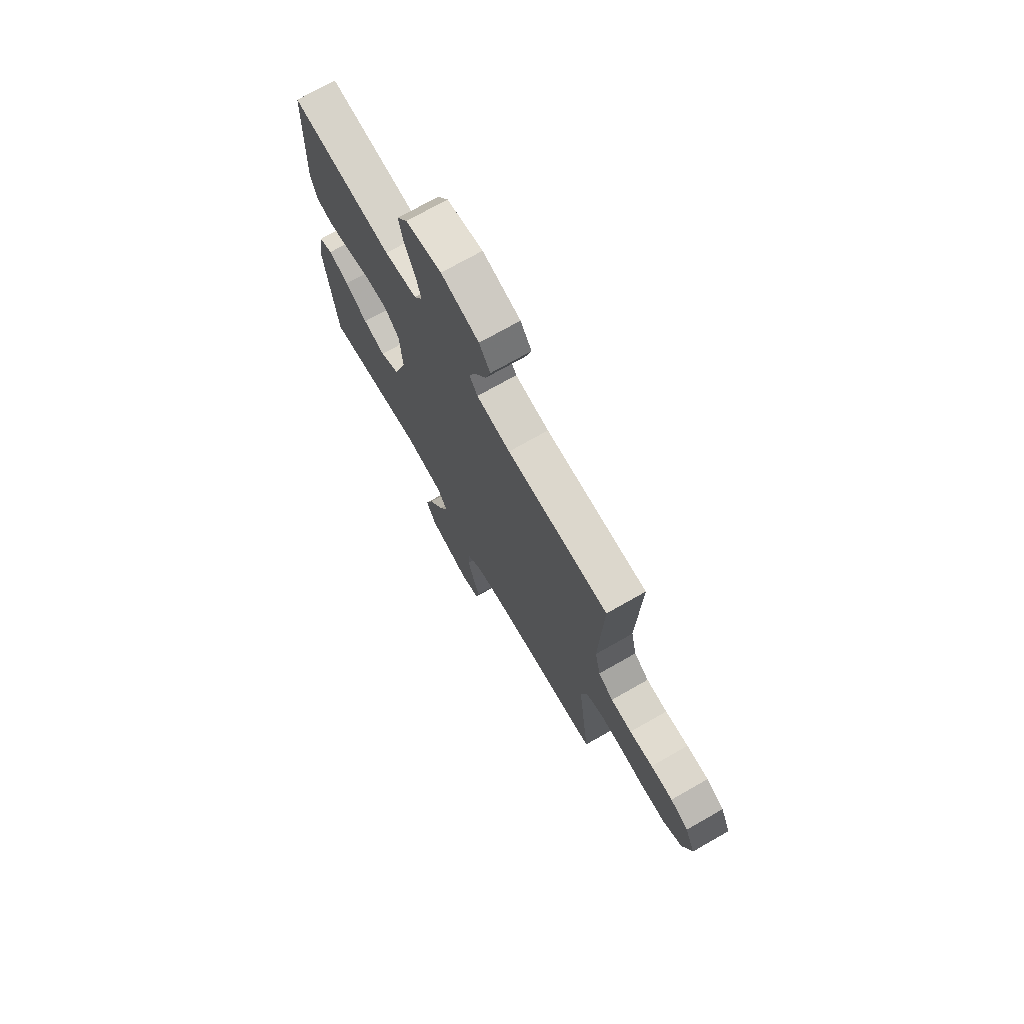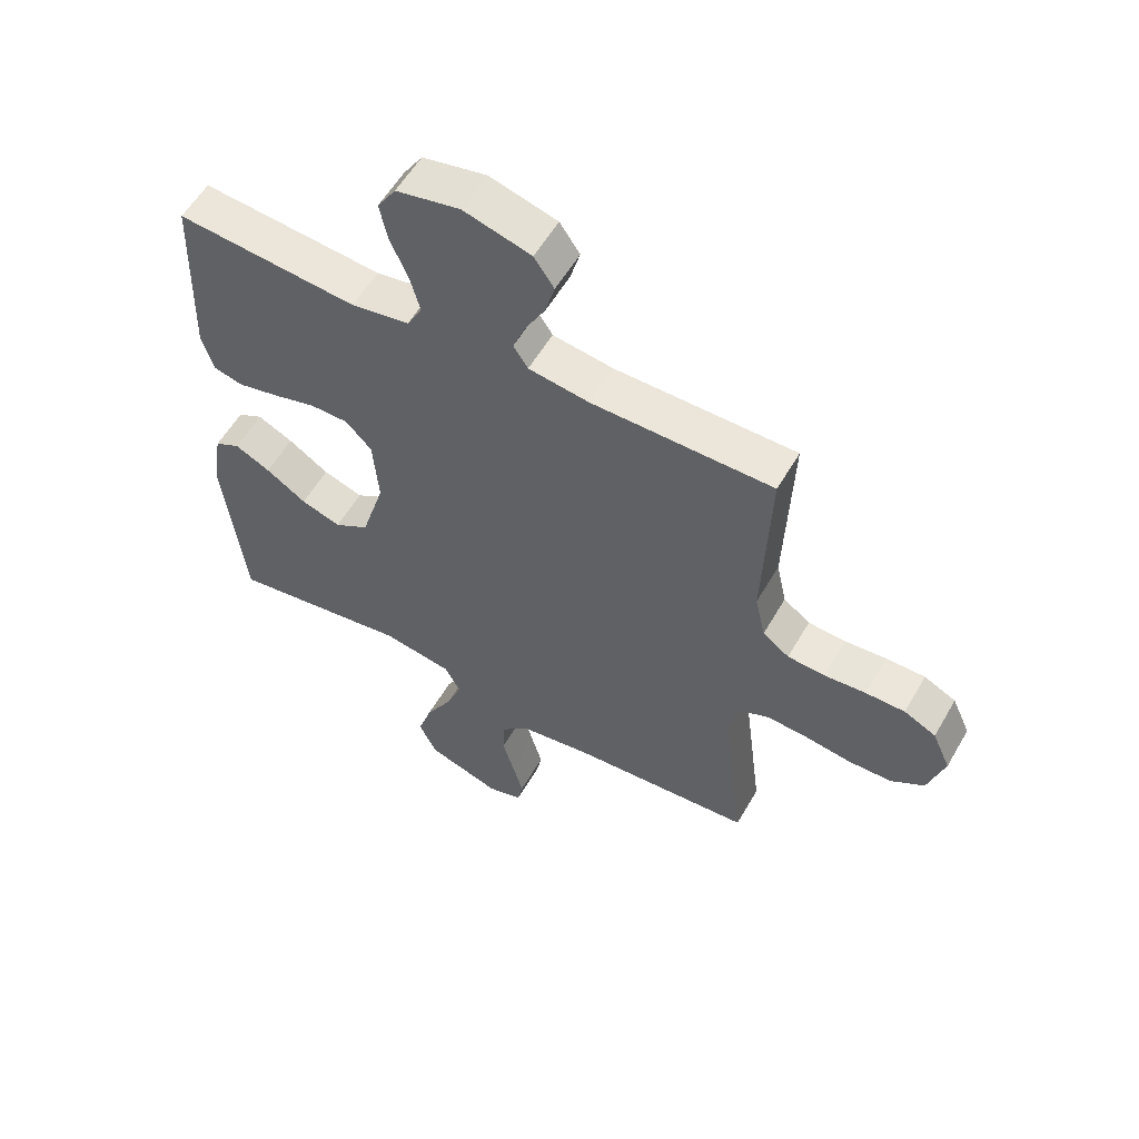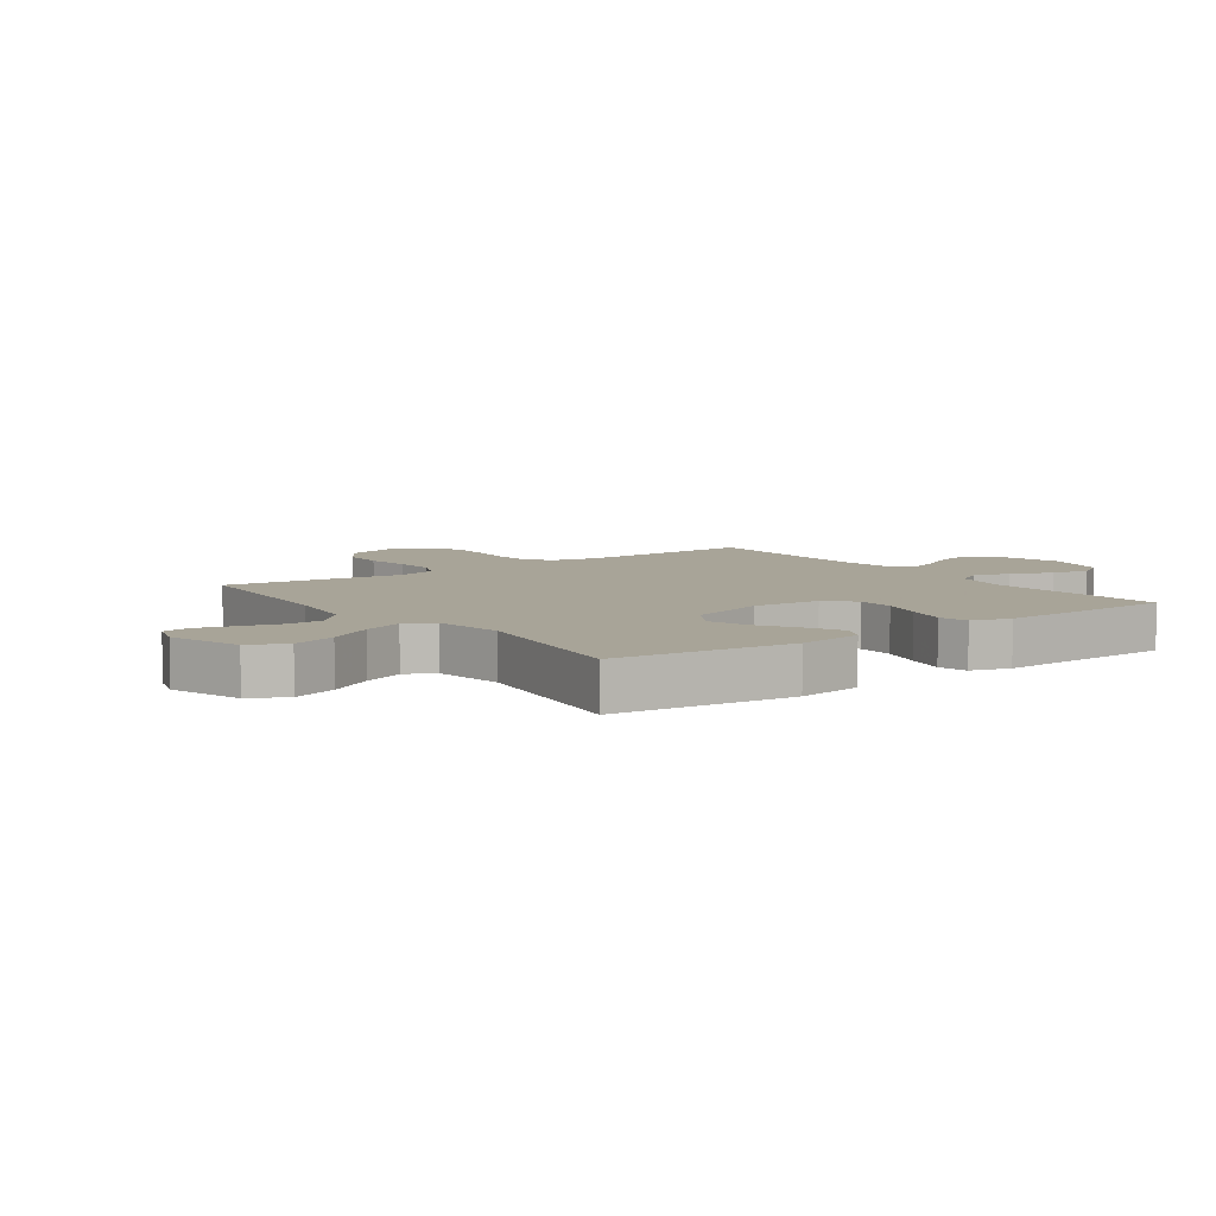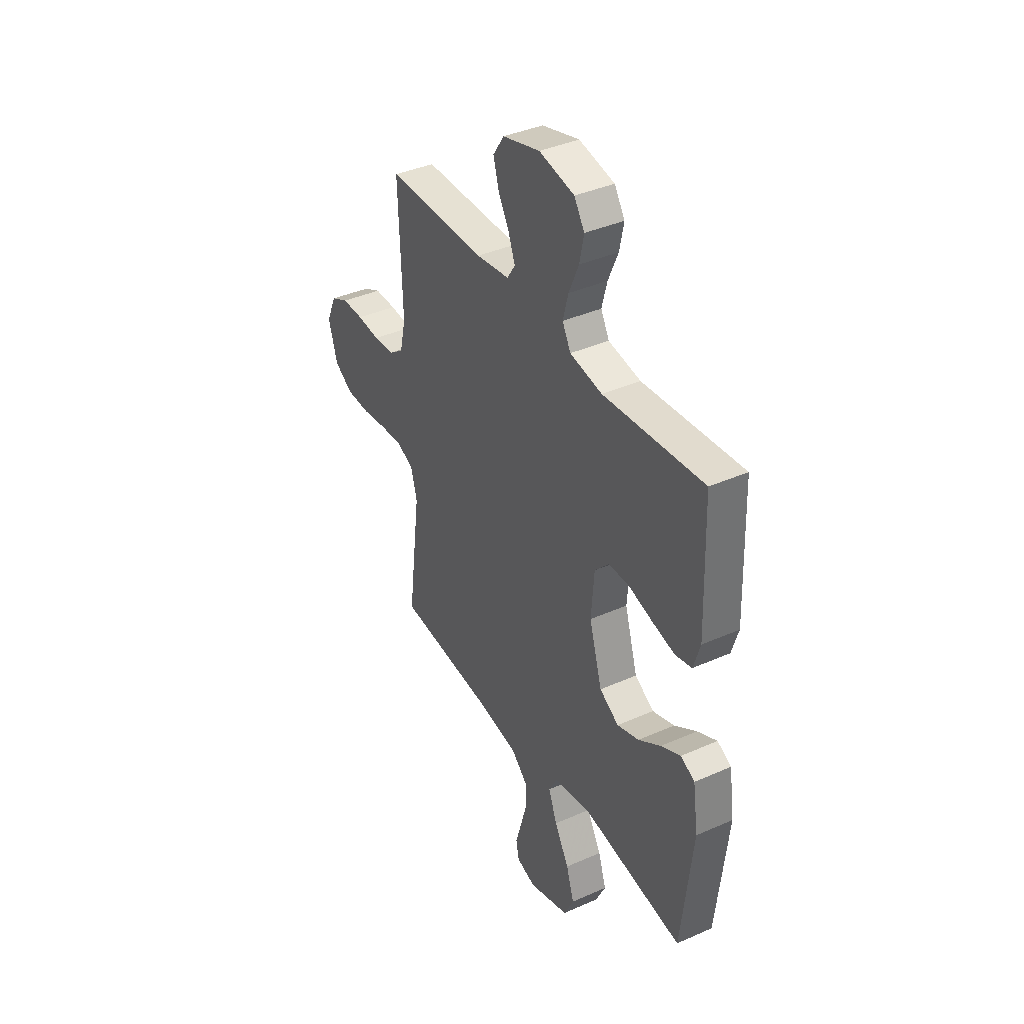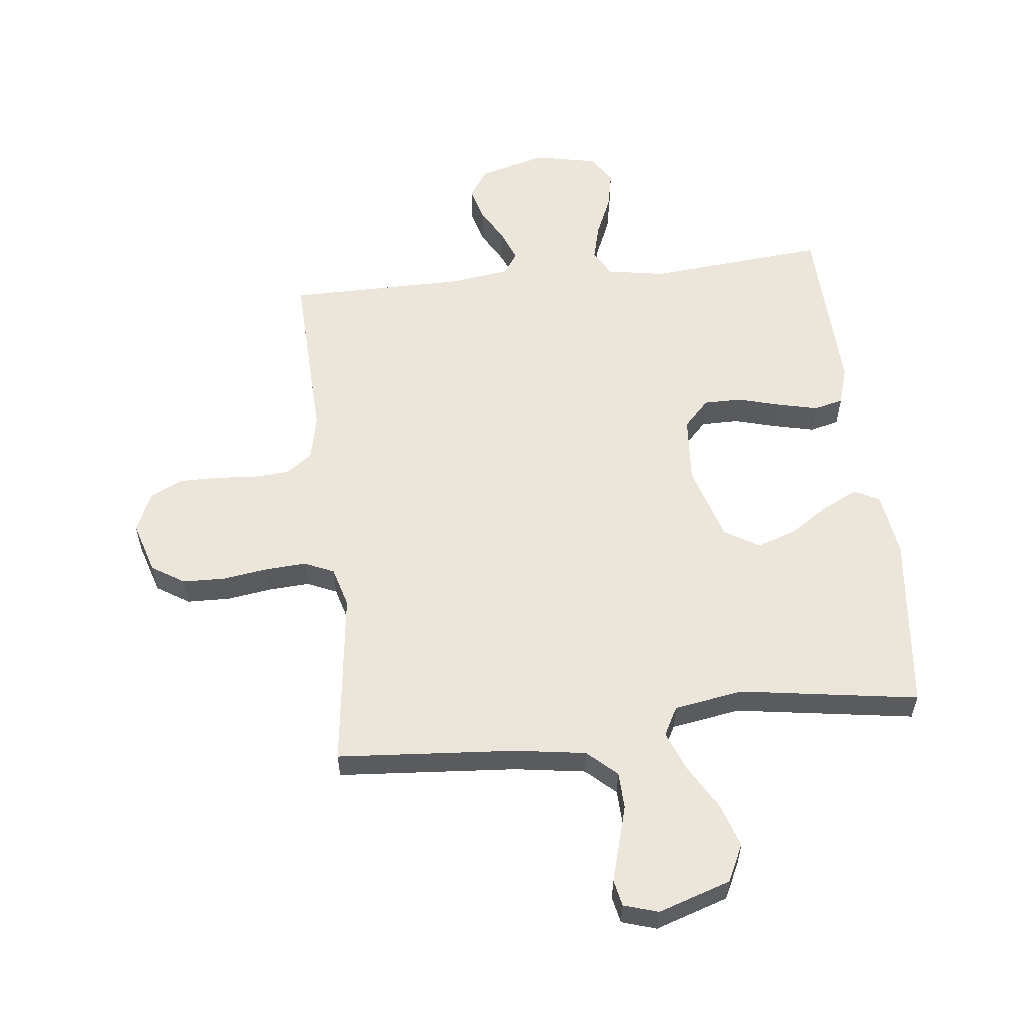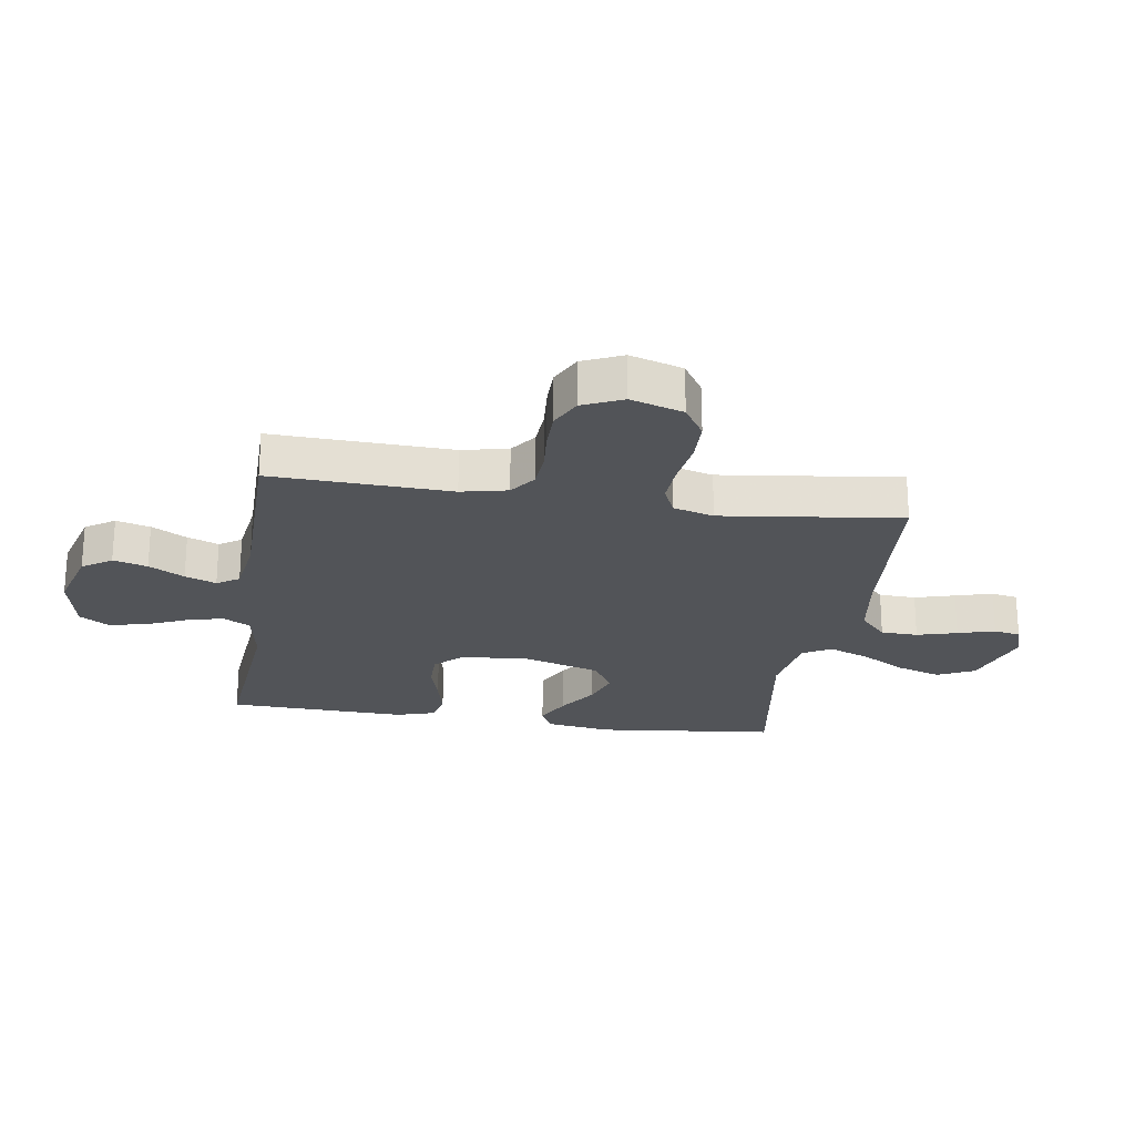
<metadata>
{"format":"obj","ext":"obj","renderer":"f3d","projection":"perspective","resolution":1024,"background":"white","views":[{"elev":72.8,"azim":60.3,"up":"+Z"},{"elev":56.9,"azim":29.8,"up":"+Z"},{"elev":7.0,"azim":-125.8,"up":"+Y"},{"elev":39.0,"azim":-119.0,"up":"+Z"},{"elev":57.0,"azim":173.5,"up":"+Y"},{"elev":-23.3,"azim":81.2,"up":"+Y"}]}
</metadata>
<code>
v -0.5 0.07 -0.5
v -0.533 0.07 -0.2
v -0.517 0.07 -0.091
v -0.475 0.07 -0.069
v -0.416 0.07 -0.098
v -0.349 0.07 -0.142
v -0.283 0.07 -0.164
v -0.225 0.07 -0.129
v -0.186 0.07 0
v -0.195 0.07 0.114
v -0.238 0.07 0.159
v -0.301 0.07 0.159
v -0.373 0.07 0.139
v -0.441 0.07 0.123
v -0.49 0.07 0.135
v -0.51 0.07 0.2
v -0.5 0.07 0.5
v -0.2 0.07 0.474
v -0.103 0.07 0.491
v -0.078 0.07 0.537
v -0.094 0.07 0.598
v -0.124 0.07 0.667
v -0.137 0.07 0.73
v -0.106 0.07 0.778
v 0 0.07 0.8
v 0.112 0.07 0.769
v 0.145 0.07 0.72
v 0.129 0.07 0.663
v 0.096 0.07 0.604
v 0.076 0.07 0.552
v 0.1 0.07 0.515
v 0.2 0.07 0.501
v 0.5 0.07 0.5
v 0.489 0.07 0.2
v 0.506 0.07 0.123
v 0.55 0.07 0.091
v 0.612 0.07 0.087
v 0.681 0.07 0.093
v 0.746 0.07 0.093
v 0.799 0.07 0.067
v 0.829 0.07 0
v 0.802 0.07 -0.088
v 0.747 0.07 -0.123
v 0.675 0.07 -0.125
v 0.599 0.07 -0.114
v 0.531 0.07 -0.11
v 0.481 0.07 -0.132
v 0.462 0.07 -0.2
v 0.5 0.07 -0.5
v 0.2 0.07 -0.523
v 0.081 0.07 -0.541
v 0.032 0.07 -0.586
v 0.03 0.07 -0.648
v 0.049 0.07 -0.715
v 0.067 0.07 -0.777
v 0.058 0.07 -0.822
v 0 0.07 -0.84
v -0.122 0.07 -0.8
v -0.152 0.07 -0.738
v -0.128 0.07 -0.664
v -0.084 0.07 -0.588
v -0.058 0.07 -0.521
v -0.084 0.07 -0.473
v -0.2 0.07 -0.454
v -0.5 0 -0.5
v -0.533 0 -0.2
v -0.517 0 -0.091
v -0.475 0 -0.069
v -0.416 0 -0.098
v -0.349 0 -0.142
v -0.283 0 -0.164
v -0.225 0 -0.129
v -0.186 0 0
v -0.195 0 0.114
v -0.238 0 0.159
v -0.301 0 0.159
v -0.373 0 0.139
v -0.441 0 0.123
v -0.49 0 0.135
v -0.51 0 0.2
v -0.5 0 0.5
v -0.2 0 0.474
v -0.103 0 0.491
v -0.078 0 0.537
v -0.094 0 0.598
v -0.124 0 0.667
v -0.137 0 0.73
v -0.106 0 0.778
v 0 0 0.8
v 0.112 0 0.769
v 0.145 0 0.72
v 0.129 0 0.663
v 0.096 0 0.604
v 0.076 0 0.552
v 0.1 0 0.515
v 0.2 0 0.501
v 0.5 0 0.5
v 0.489 0 0.2
v 0.506 0 0.123
v 0.55 0 0.091
v 0.612 0 0.087
v 0.681 0 0.093
v 0.746 0 0.093
v 0.799 0 0.067
v 0.829 0 0
v 0.802 0 -0.088
v 0.747 0 -0.123
v 0.675 0 -0.125
v 0.599 0 -0.114
v 0.531 0 -0.11
v 0.481 0 -0.132
v 0.462 0 -0.2
v 0.5 0 -0.5
v 0.2 0 -0.523
v 0.081 0 -0.541
v 0.032 0 -0.586
v 0.03 0 -0.648
v 0.049 0 -0.715
v 0.067 0 -0.777
v 0.058 0 -0.822
v 0 0 -0.84
v -0.122 0 -0.8
v -0.152 0 -0.738
v -0.128 0 -0.664
v -0.084 0 -0.588
v -0.058 0 -0.521
v -0.084 0 -0.473
v -0.2 0 -0.454
f 59 60 61
f 58 59 61
f 57 58 61
f 56 57 61
f 55 56 61
f 54 55 61
f 53 54 61 62
f 52 53 62 63
f 48 49 50
f 47 48 50 51
f 43 44 45
f 42 43 45
f 41 42 45
f 40 41 45
f 39 40 45
f 38 39 45
f 37 38 45
f 36 37 45 46
f 35 36 46 47
f 32 33 34
f 51 52 63
f 47 51 63
f 35 47 63
f 34 35 63
f 32 34 63
f 31 32 63
f 27 28 29
f 26 27 29
f 25 26 29
f 24 25 29
f 23 24 29
f 22 23 29
f 21 22 29
f 16 17 18
f 15 16 18
f 14 15 18
f 13 14 18
f 12 13 18
f 11 12 18 19
f 10 11 19 20
f 4 5 6
f 3 4 6
f 2 3 6
f 1 2 6
f 64 1 6
f 64 6 7
f 30 31 63 64
f 20 21 29 30
f 9 10 20 30
f 8 9 30 64
f 7 8 64
f 125 124 123
f 125 123 122
f 125 122 121
f 125 121 120
f 125 120 119
f 125 119 118
f 126 125 118 117
f 127 126 117 116
f 114 113 112
f 115 114 112 111
f 109 108 107
f 109 107 106
f 109 106 105
f 109 105 104
f 109 104 103
f 109 103 102
f 109 102 101
f 110 109 101 100
f 111 110 100 99
f 98 97 96
f 127 116 115
f 127 115 111
f 127 111 99
f 127 99 98
f 127 98 96
f 127 96 95
f 93 92 91
f 93 91 90
f 93 90 89
f 93 89 88
f 93 88 87
f 93 87 86
f 93 86 85
f 82 81 80
f 82 80 79
f 82 79 78
f 82 78 77
f 82 77 76
f 83 82 76 75
f 84 83 75 74
f 70 69 68
f 70 68 67
f 70 67 66
f 70 66 65
f 70 65 128
f 71 70 128
f 128 127 95 94
f 94 93 85 84
f 94 84 74 73
f 128 94 73 72
f 128 72 71
f 1 65 66 2
f 2 66 67 3
f 3 67 68 4
f 4 68 69 5
f 5 69 70 6
f 6 70 71 7
f 7 71 72 8
f 8 72 73 9
f 9 73 74 10
f 10 74 75 11
f 11 75 76 12
f 12 76 77 13
f 13 77 78 14
f 14 78 79 15
f 15 79 80 16
f 16 80 81 17
f 17 81 82 18
f 18 82 83 19
f 19 83 84 20
f 20 84 85 21
f 21 85 86 22
f 22 86 87 23
f 23 87 88 24
f 24 88 89 25
f 25 89 90 26
f 26 90 91 27
f 27 91 92 28
f 28 92 93 29
f 29 93 94 30
f 30 94 95 31
f 31 95 96 32
f 32 96 97 33
f 33 97 98 34
f 34 98 99 35
f 35 99 100 36
f 36 100 101 37
f 37 101 102 38
f 38 102 103 39
f 39 103 104 40
f 40 104 105 41
f 41 105 106 42
f 42 106 107 43
f 43 107 108 44
f 44 108 109 45
f 45 109 110 46
f 46 110 111 47
f 47 111 112 48
f 48 112 113 49
f 49 113 114 50
f 50 114 115 51
f 51 115 116 52
f 52 116 117 53
f 53 117 118 54
f 54 118 119 55
f 55 119 120 56
f 56 120 121 57
f 57 121 122 58
f 58 122 123 59
f 59 123 124 60
f 60 124 125 61
f 61 125 126 62
f 62 126 127 63
f 63 127 128 64
f 64 128 65 1

</code>
